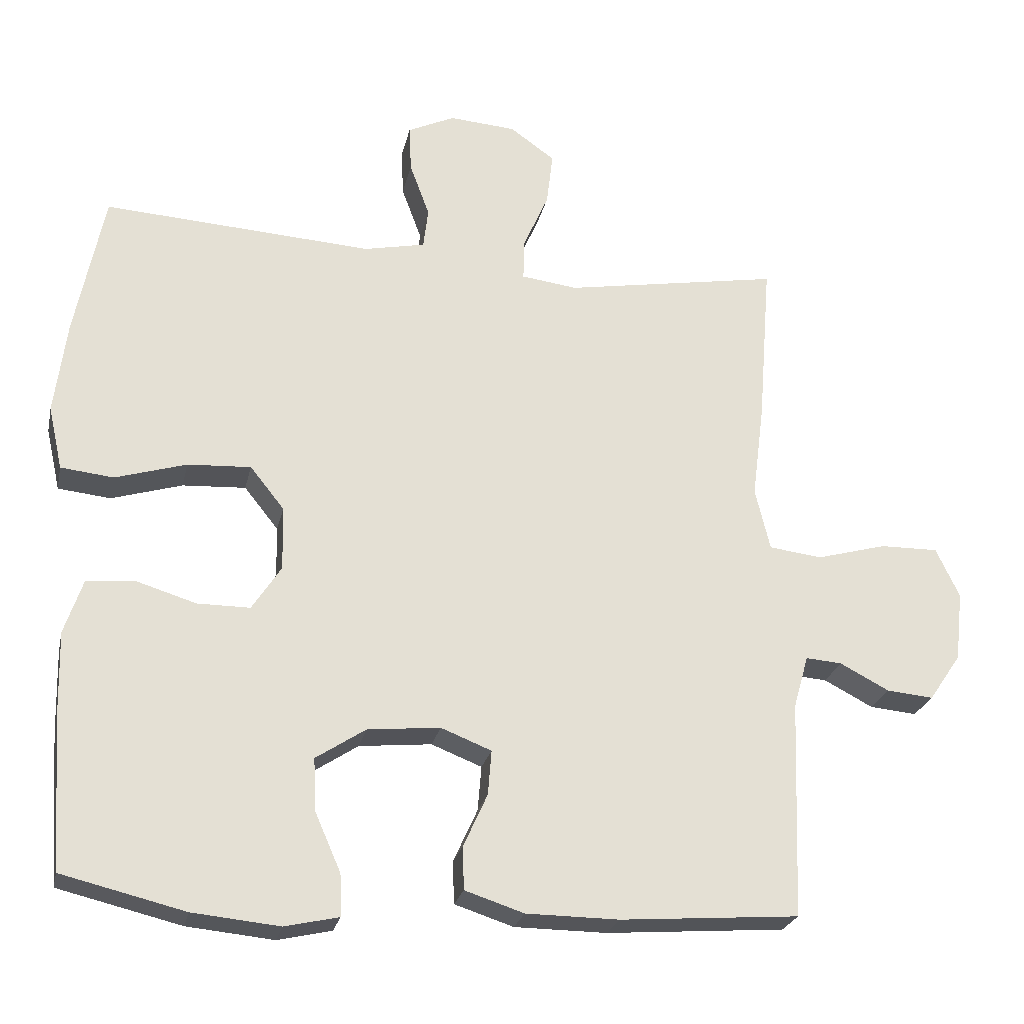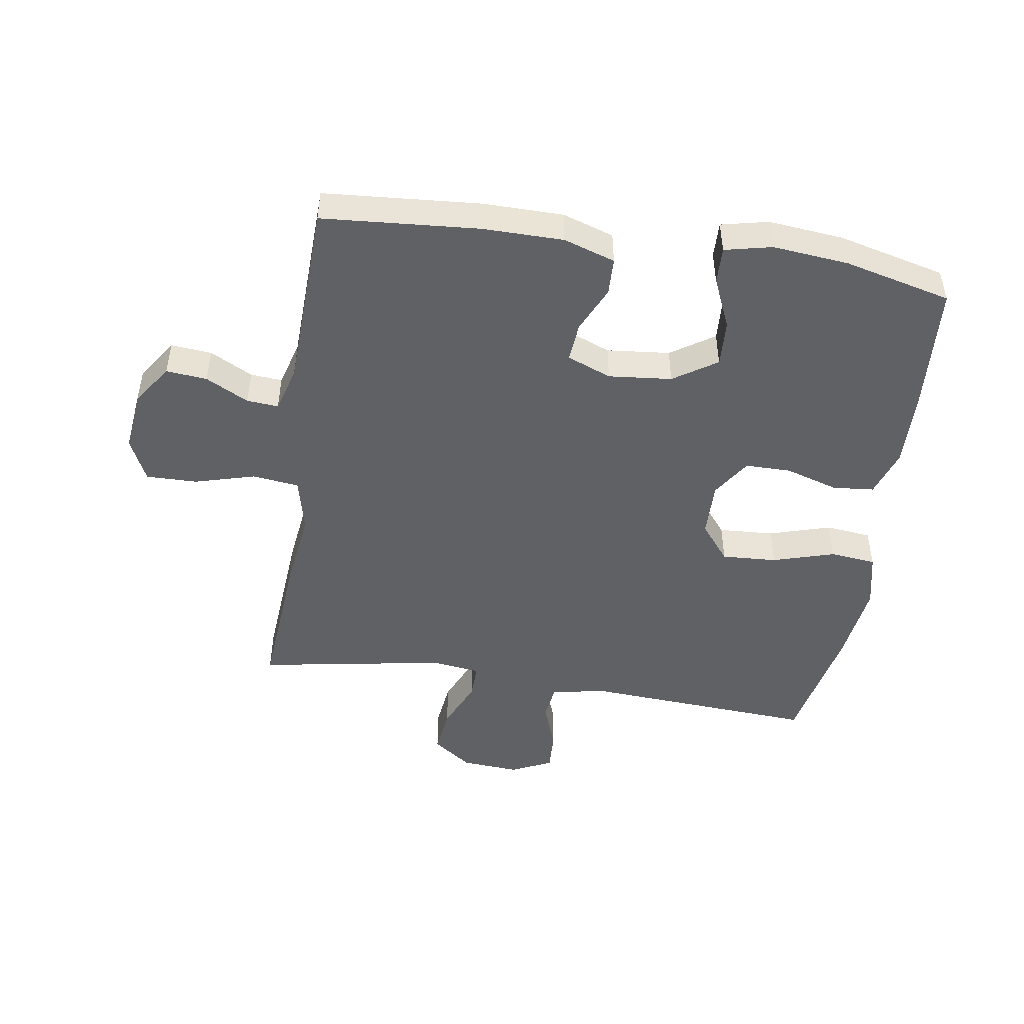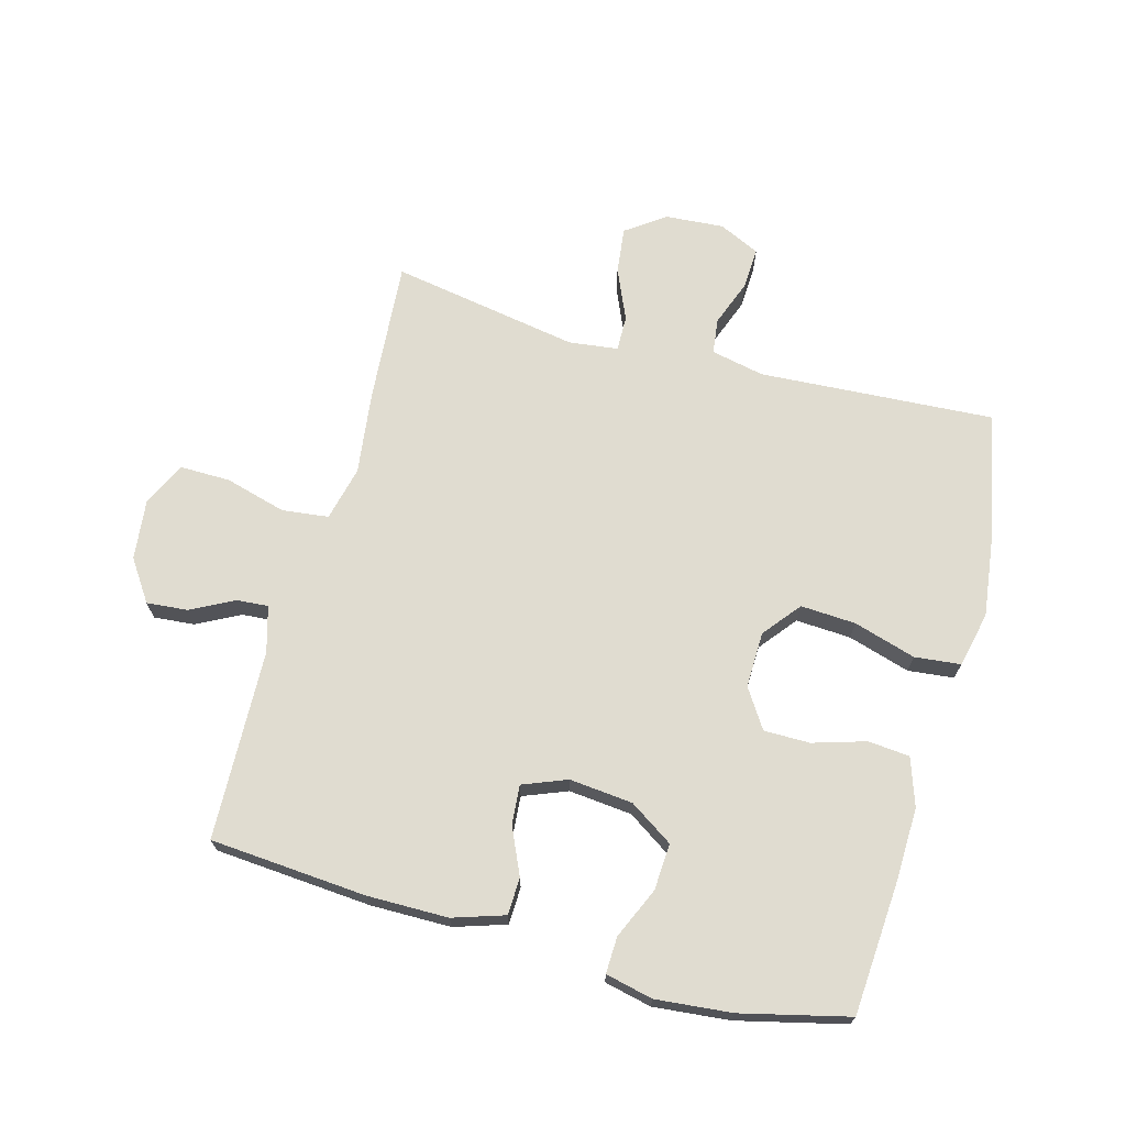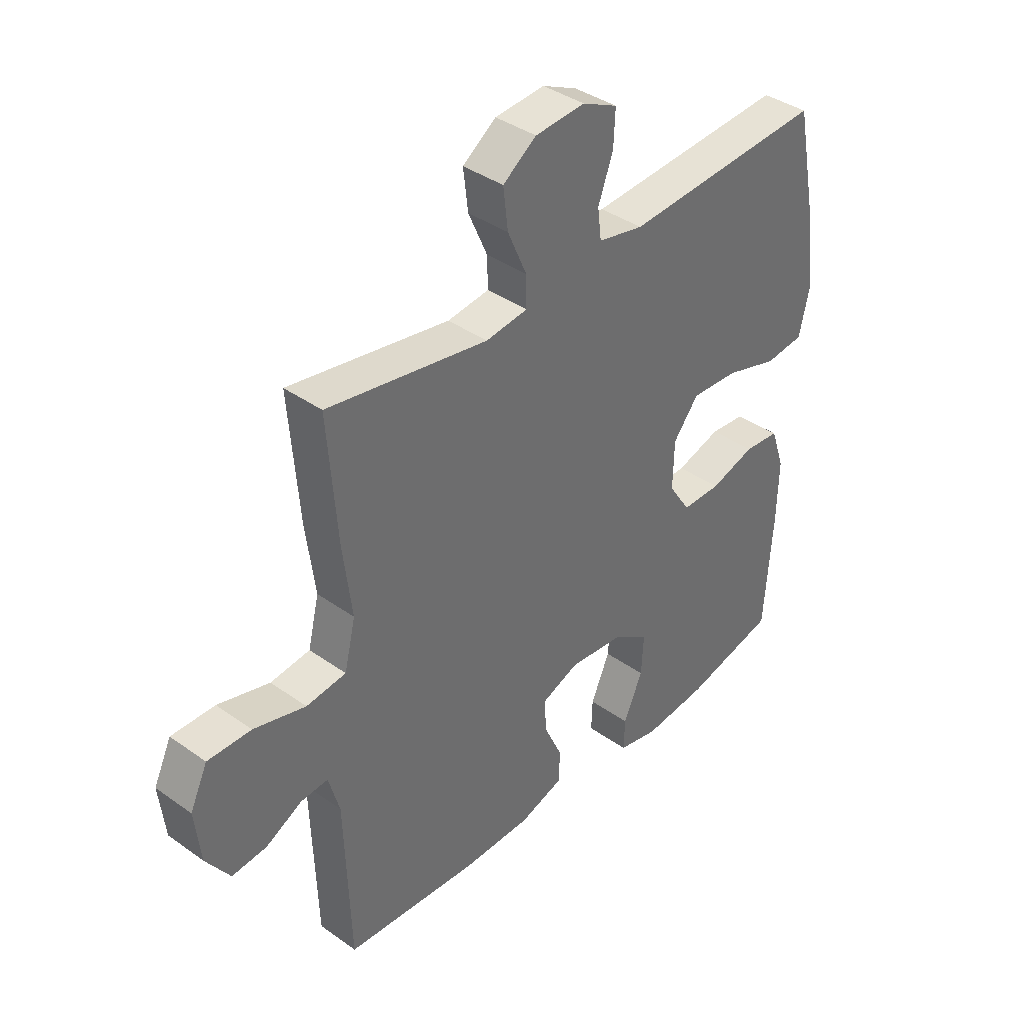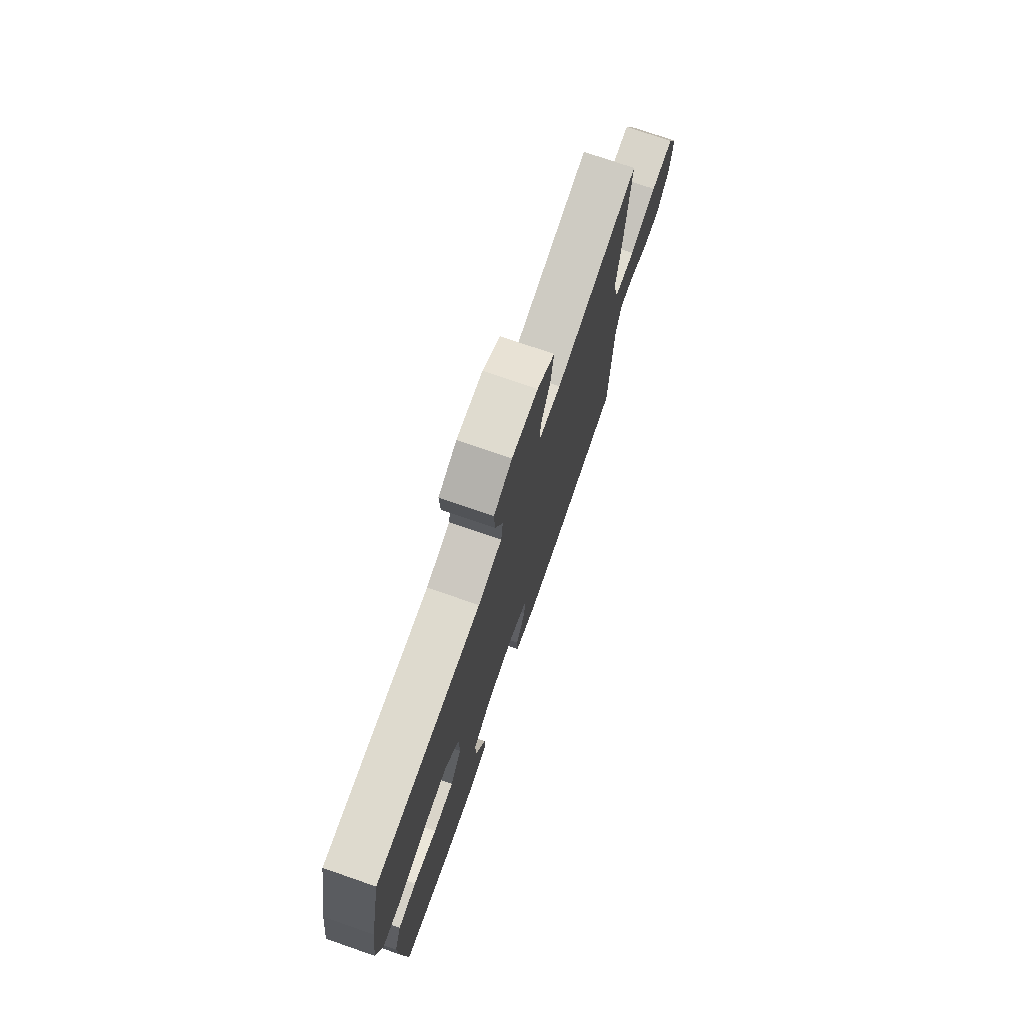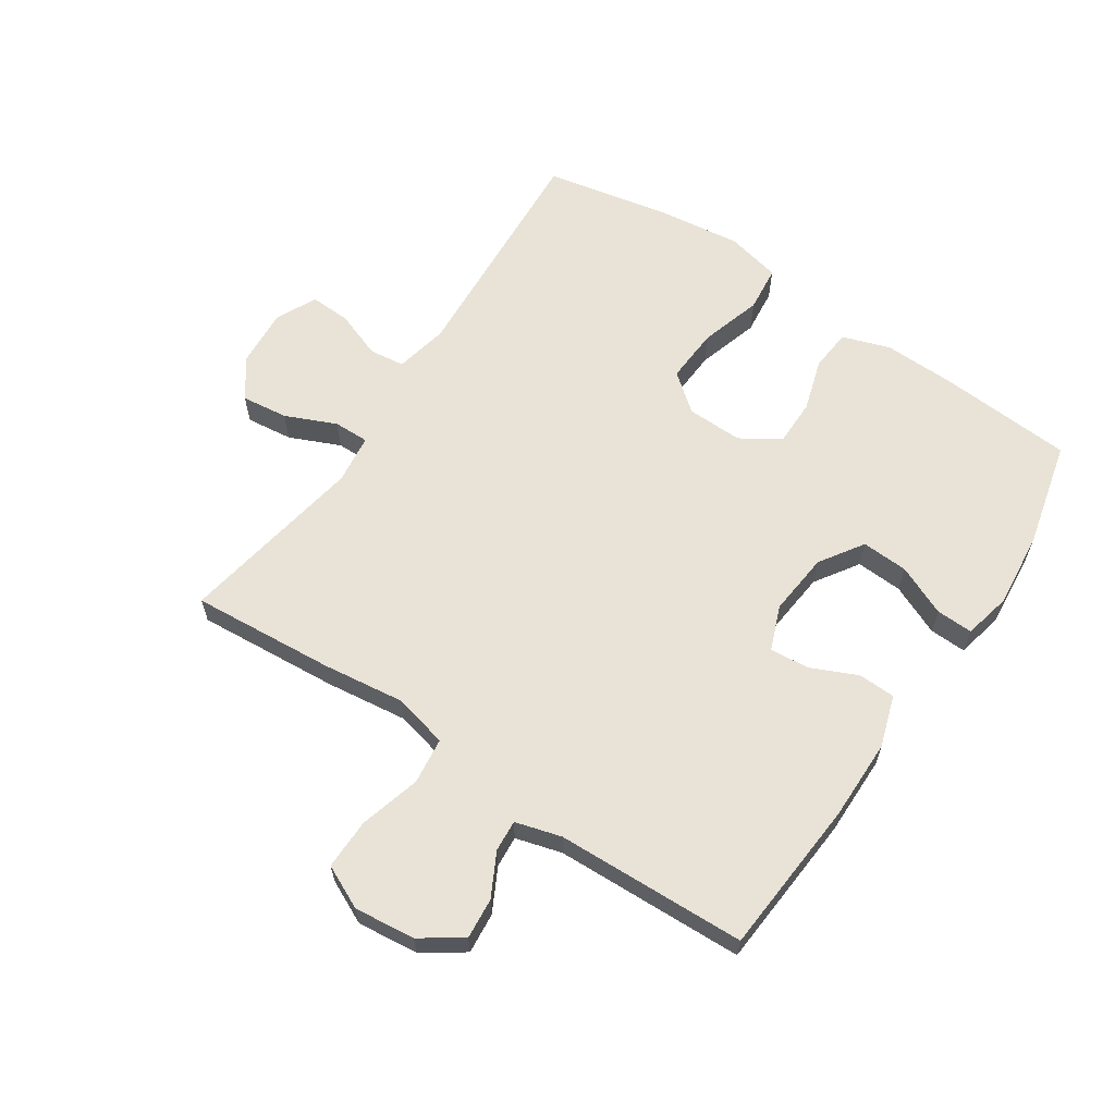
<metadata>
{"format":"obj","ext":"obj","renderer":"f3d","projection":"perspective","resolution":1024,"background":"white","views":[{"elev":-24.6,"azim":-12.1,"up":"+Z"},{"elev":-48.1,"azim":171.3,"up":"+Y"},{"elev":69.6,"azim":-164.6,"up":"+Y"},{"elev":38.7,"azim":131.8,"up":"+Z"},{"elev":74.9,"azim":-70.9,"up":"+Z"},{"elev":62.5,"azim":123.8,"up":"+Y"}]}
</metadata>
<code>
v -0.5 0.07 0.5
v -0.121 0.07 0.476
v -0.035 0.07 0.494
v -0.028 0.07 0.551
v -0.056 0.07 0.627
v -0.059 0.07 0.693
v 0.007 0.07 0.724
v 0.101 0.07 0.717
v 0.164 0.07 0.672
v 0.155 0.07 0.597
v 0.119 0.07 0.515
v 0.118 0.07 0.458
v 0.197 0.07 0.448
v 0.5 0.07 0.5
v 0.482 0.07 0.27
v 0.465 0.07 0.137
v 0.486 0.07 0.049
v 0.561 0.07 0.04
v 0.659 0.07 0.067
v 0.741 0.07 0.068
v 0.774 0.07 -0.002
v 0.763 0.07 -0.1
v 0.718 0.07 -0.166
v 0.652 0.07 -0.16
v 0.583 0.07 -0.124
v 0.532 0.07 -0.12
v 0.511 0.07 -0.194
v 0.5 0.07 -0.5
v 0.248 0.07 -0.519
v 0.118 0.07 -0.518
v 0.035 0.07 -0.491
v 0.033 0.07 -0.431
v 0.067 0.07 -0.356
v 0.072 0.07 -0.293
v 0.001 0.07 -0.265
v -0.101 0.07 -0.275
v -0.171 0.07 -0.321
v -0.167 0.07 -0.396
v -0.131 0.07 -0.478
v -0.129 0.07 -0.537
v -0.205 0.07 -0.554
v -0.327 0.07 -0.542
v -0.5 0.07 -0.5
v -0.515 0.07 -0.286
v -0.518 0.07 -0.168
v -0.492 0.07 -0.091
v -0.425 0.07 -0.085
v -0.34 0.07 -0.111
v -0.266 0.07 -0.111
v -0.225 0.07 -0.048
v -0.227 0.07 0.042
v -0.275 0.07 0.102
v -0.364 0.07 0.097
v -0.464 0.07 0.067
v -0.538 0.07 0.075
v -0.558 0.07 0.164
v -0.541 0.07 0.296
v -0.5 0 0.5
v -0.121 0 0.476
v -0.035 0 0.494
v -0.028 0 0.551
v -0.056 0 0.627
v -0.059 0 0.693
v 0.007 0 0.724
v 0.101 0 0.717
v 0.164 0 0.672
v 0.155 0 0.597
v 0.119 0 0.515
v 0.118 0 0.458
v 0.197 0 0.448
v 0.5 0 0.5
v 0.482 0 0.27
v 0.465 0 0.137
v 0.486 0 0.049
v 0.561 0 0.04
v 0.659 0 0.067
v 0.741 0 0.068
v 0.774 0 -0.002
v 0.763 0 -0.1
v 0.718 0 -0.166
v 0.652 0 -0.16
v 0.583 0 -0.124
v 0.532 0 -0.12
v 0.511 0 -0.194
v 0.5 0 -0.5
v 0.248 0 -0.519
v 0.118 0 -0.518
v 0.035 0 -0.491
v 0.033 0 -0.431
v 0.067 0 -0.356
v 0.072 0 -0.293
v 0.001 0 -0.265
v -0.101 0 -0.275
v -0.171 0 -0.321
v -0.167 0 -0.396
v -0.131 0 -0.478
v -0.129 0 -0.537
v -0.205 0 -0.554
v -0.327 0 -0.542
v -0.5 0 -0.5
v -0.515 0 -0.286
v -0.518 0 -0.168
v -0.492 0 -0.091
v -0.425 0 -0.085
v -0.34 0 -0.111
v -0.266 0 -0.111
v -0.225 0 -0.048
v -0.227 0 0.042
v -0.275 0 0.102
v -0.364 0 0.097
v -0.464 0 0.067
v -0.538 0 0.075
v -0.558 0 0.164
v -0.541 0 0.296
f 57 1 2
f 56 57 2
f 55 56 2
f 54 55 2
f 53 54 2
f 52 53 2 3
f 51 52 3
f 50 51 3
f 46 47 48
f 45 46 48
f 44 45 48
f 43 44 48
f 42 43 48
f 41 42 48
f 40 41 48
f 39 40 48
f 38 39 48
f 37 38 48 49
f 36 37 49 50
f 31 32 33
f 30 31 33
f 29 30 33
f 28 29 33
f 27 28 33
f 26 27 33 34
f 23 24 25
f 22 23 25
f 21 22 25
f 20 21 25
f 19 20 25
f 18 19 25
f 17 18 25 26
f 13 14 15 16
f 12 13 16 17
f 9 10 11
f 8 9 11
f 7 8 11
f 6 7 11
f 5 6 11
f 4 5 11
f 3 4 11 12
f 12 17 26
f 3 12 26
f 50 3 26
f 36 50 26
f 35 36 26
f 26 34 35
f 59 58 114
f 59 114 113
f 59 113 112
f 59 112 111
f 59 111 110
f 60 59 110 109
f 60 109 108
f 60 108 107
f 105 104 103
f 105 103 102
f 105 102 101
f 105 101 100
f 105 100 99
f 105 99 98
f 105 98 97
f 105 97 96
f 105 96 95
f 106 105 95 94
f 107 106 94 93
f 90 89 88
f 90 88 87
f 90 87 86
f 90 86 85
f 90 85 84
f 91 90 84 83
f 82 81 80
f 82 80 79
f 82 79 78
f 82 78 77
f 82 77 76
f 82 76 75
f 83 82 75 74
f 73 72 71 70
f 74 73 70 69
f 68 67 66
f 68 66 65
f 68 65 64
f 68 64 63
f 68 63 62
f 68 62 61
f 69 68 61 60
f 83 74 69
f 83 69 60
f 83 60 107
f 83 107 93
f 83 93 92
f 92 91 83
f 1 58 59 2
f 2 59 60 3
f 3 60 61 4
f 4 61 62 5
f 5 62 63 6
f 6 63 64 7
f 7 64 65 8
f 8 65 66 9
f 9 66 67 10
f 10 67 68 11
f 11 68 69 12
f 12 69 70 13
f 13 70 71 14
f 14 71 72 15
f 15 72 73 16
f 16 73 74 17
f 17 74 75 18
f 18 75 76 19
f 19 76 77 20
f 20 77 78 21
f 21 78 79 22
f 22 79 80 23
f 23 80 81 24
f 24 81 82 25
f 25 82 83 26
f 26 83 84 27
f 27 84 85 28
f 28 85 86 29
f 29 86 87 30
f 30 87 88 31
f 31 88 89 32
f 32 89 90 33
f 33 90 91 34
f 34 91 92 35
f 35 92 93 36
f 36 93 94 37
f 37 94 95 38
f 38 95 96 39
f 39 96 97 40
f 40 97 98 41
f 41 98 99 42
f 42 99 100 43
f 43 100 101 44
f 44 101 102 45
f 45 102 103 46
f 46 103 104 47
f 47 104 105 48
f 48 105 106 49
f 49 106 107 50
f 50 107 108 51
f 51 108 109 52
f 52 109 110 53
f 53 110 111 54
f 54 111 112 55
f 55 112 113 56
f 56 113 114 57
f 57 114 58 1

</code>
